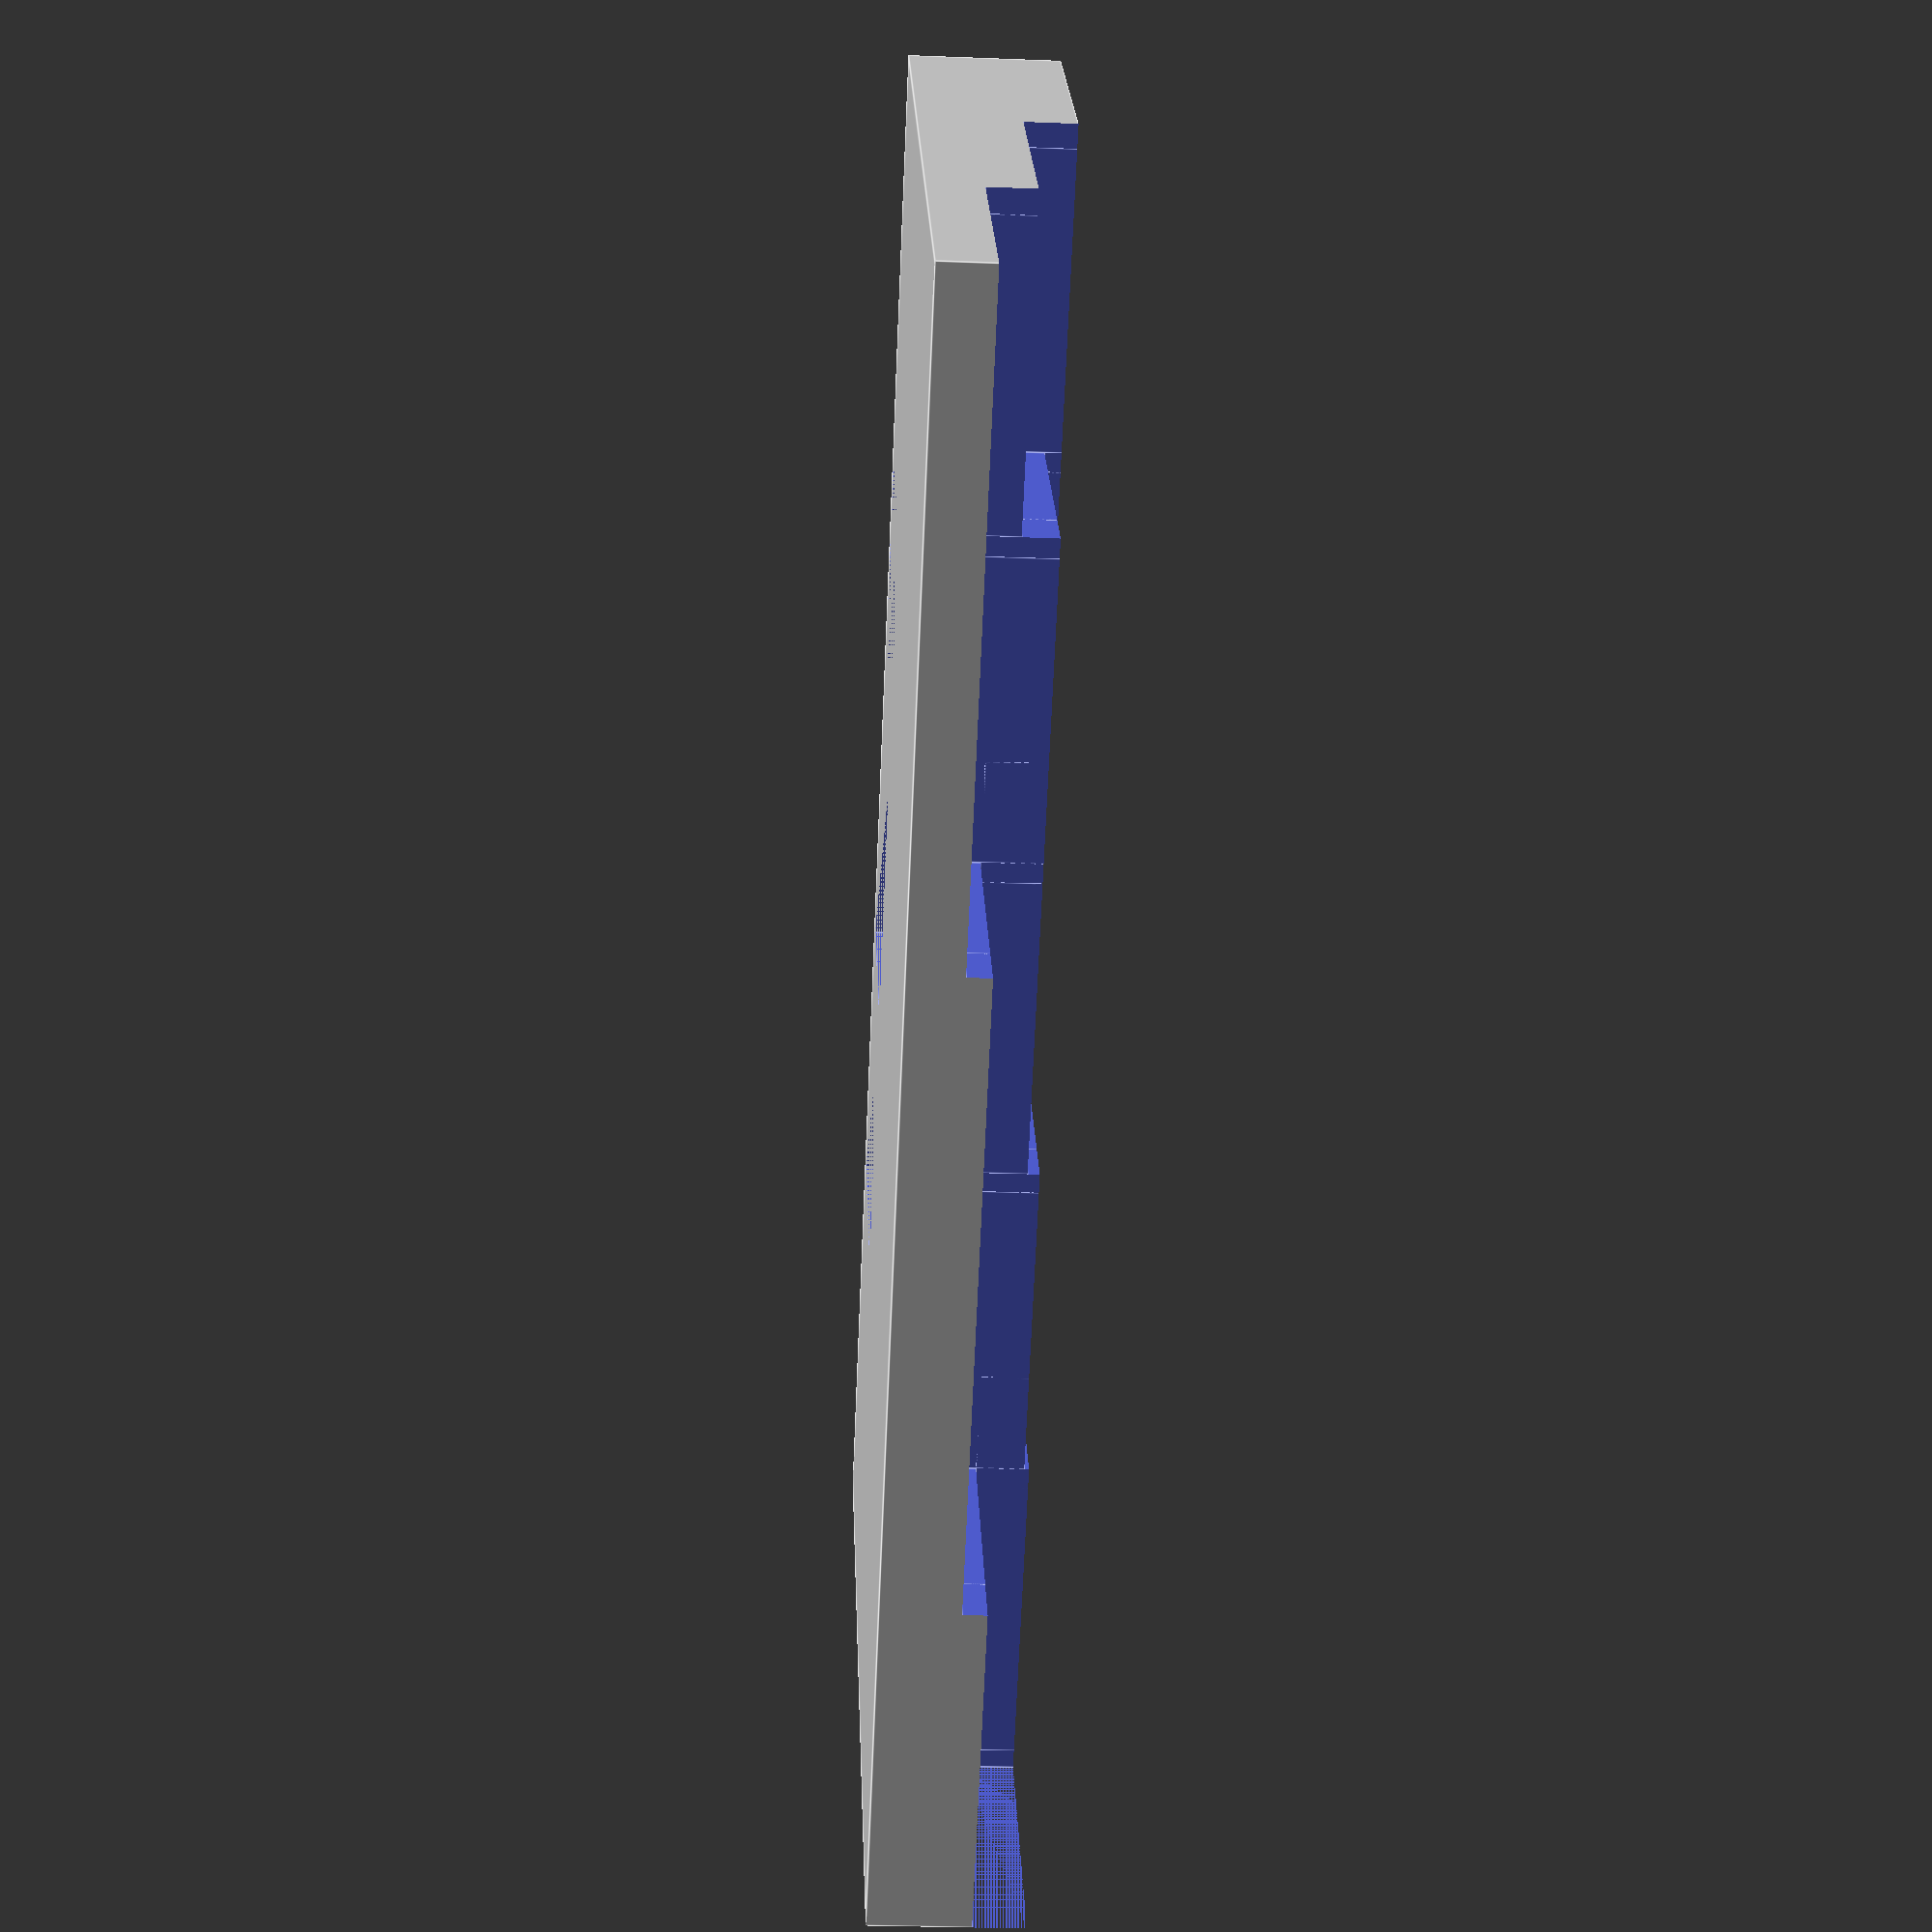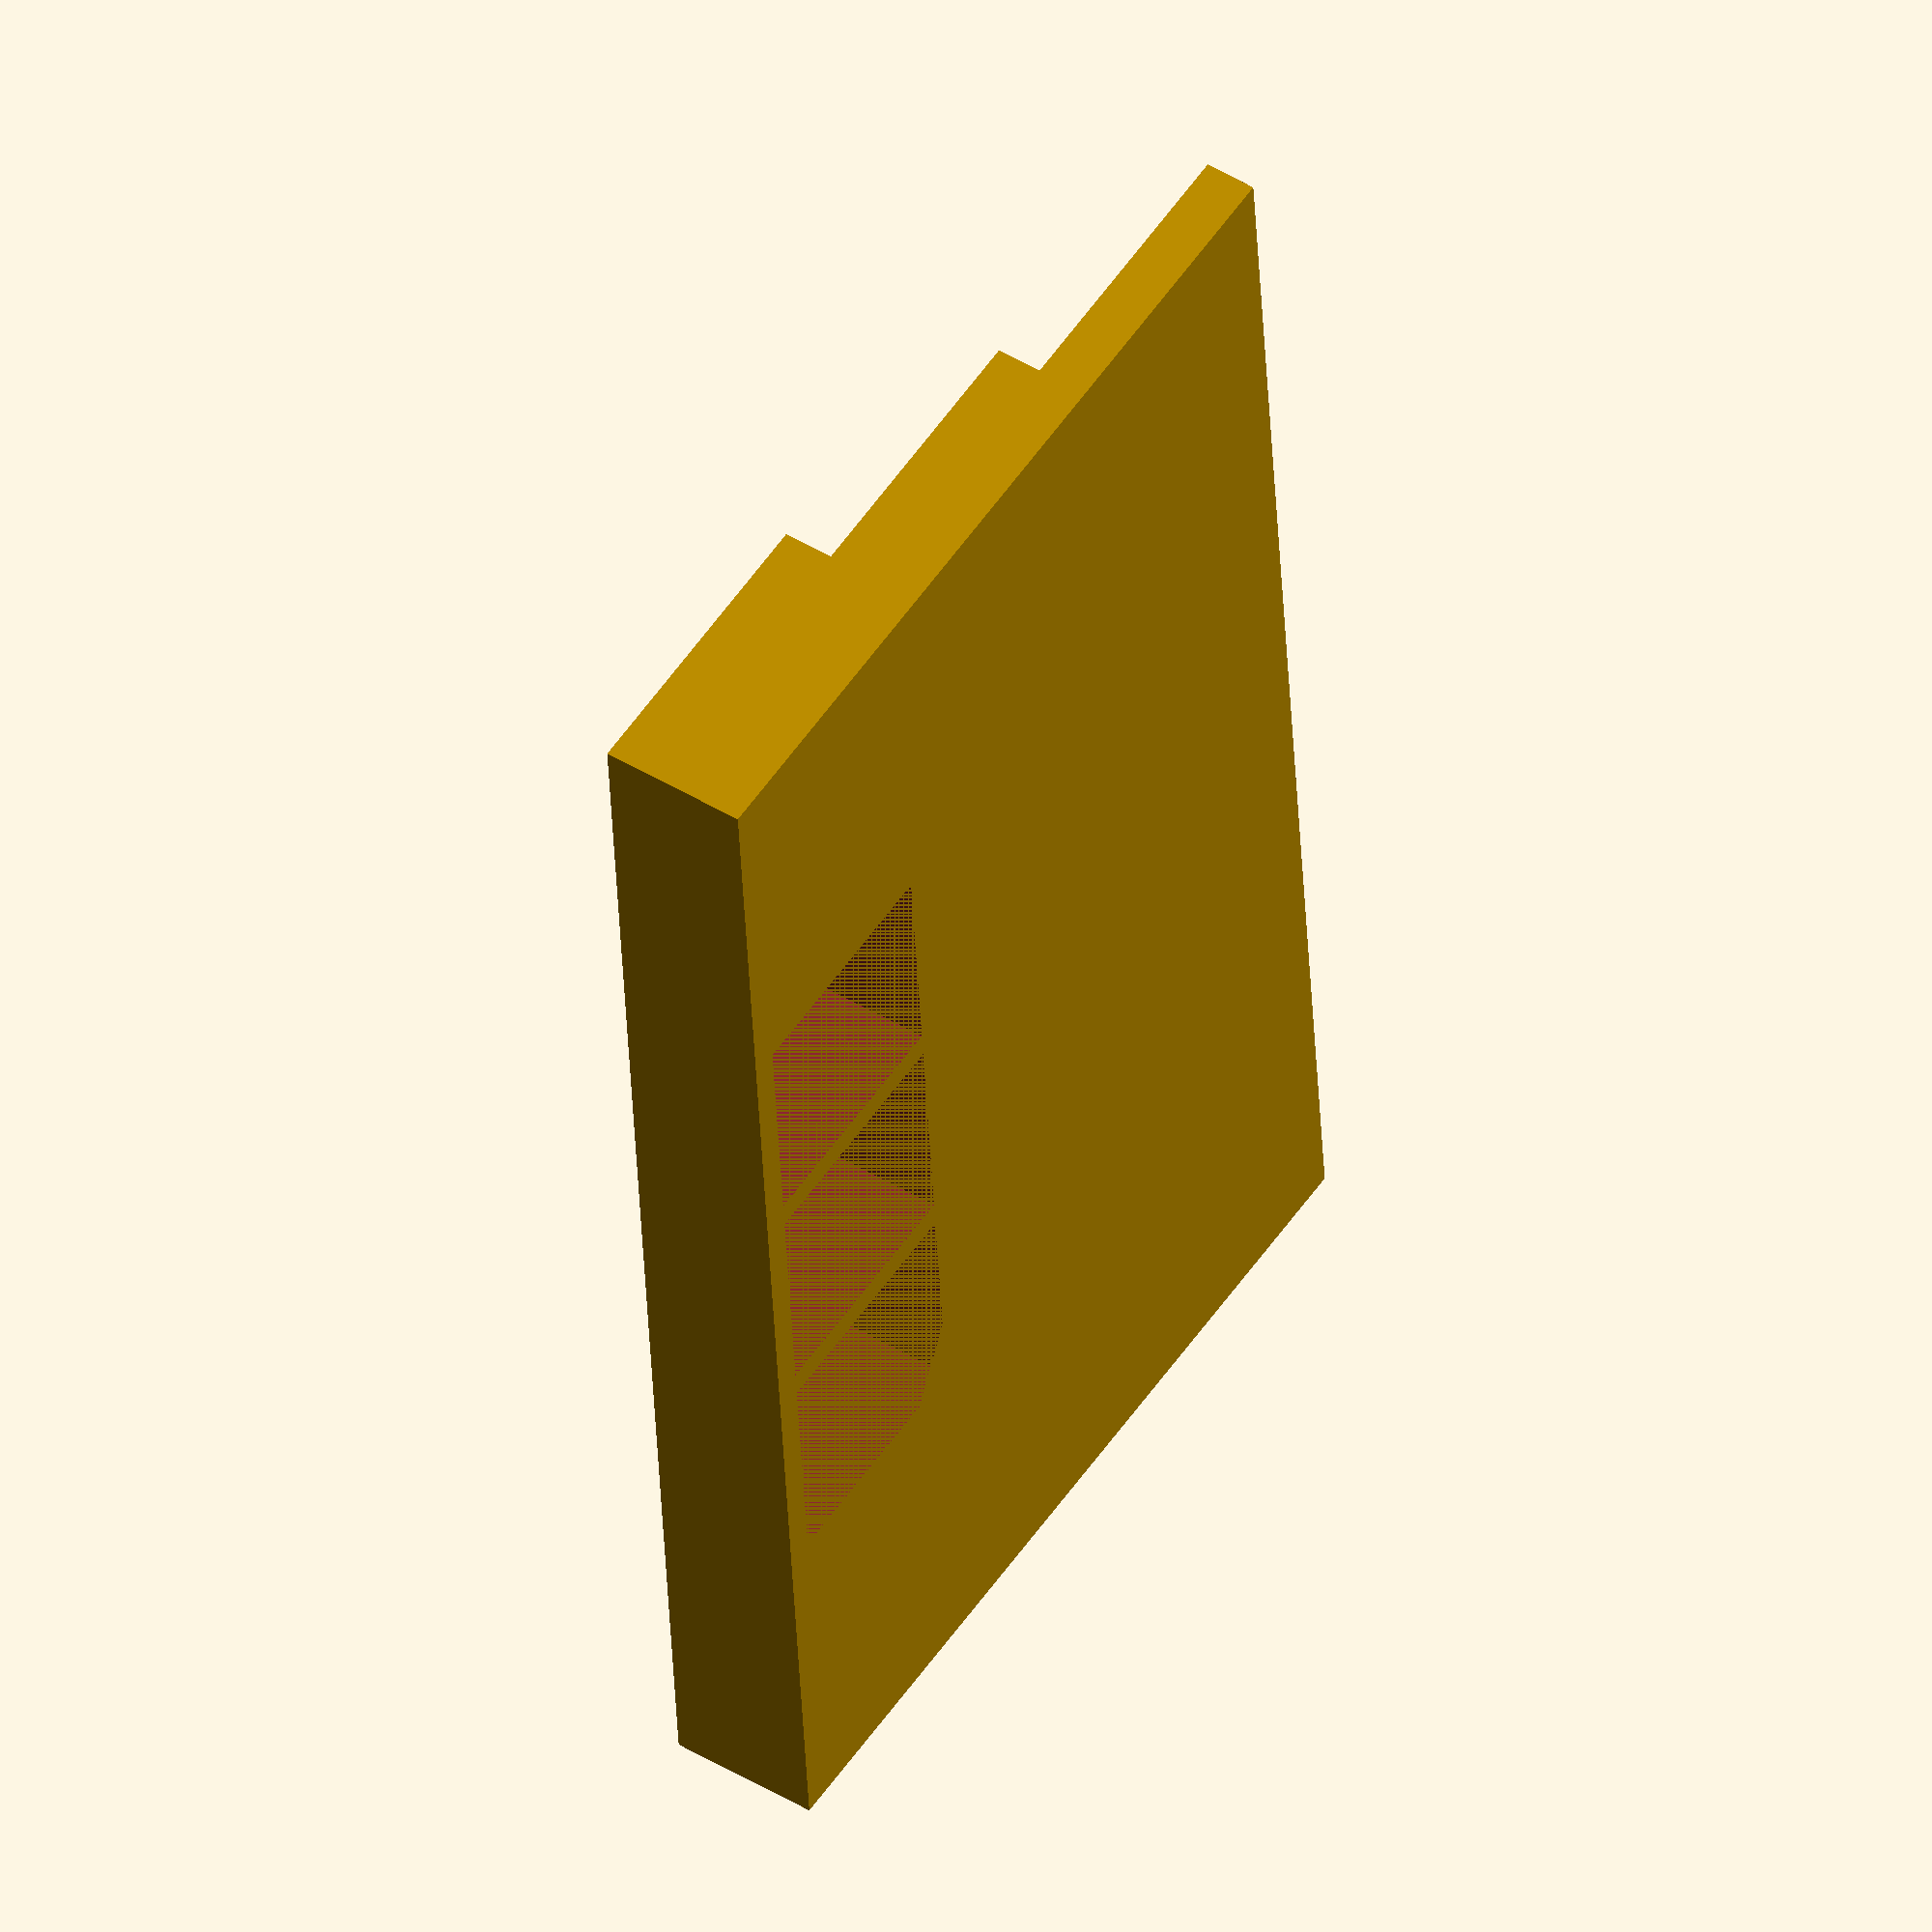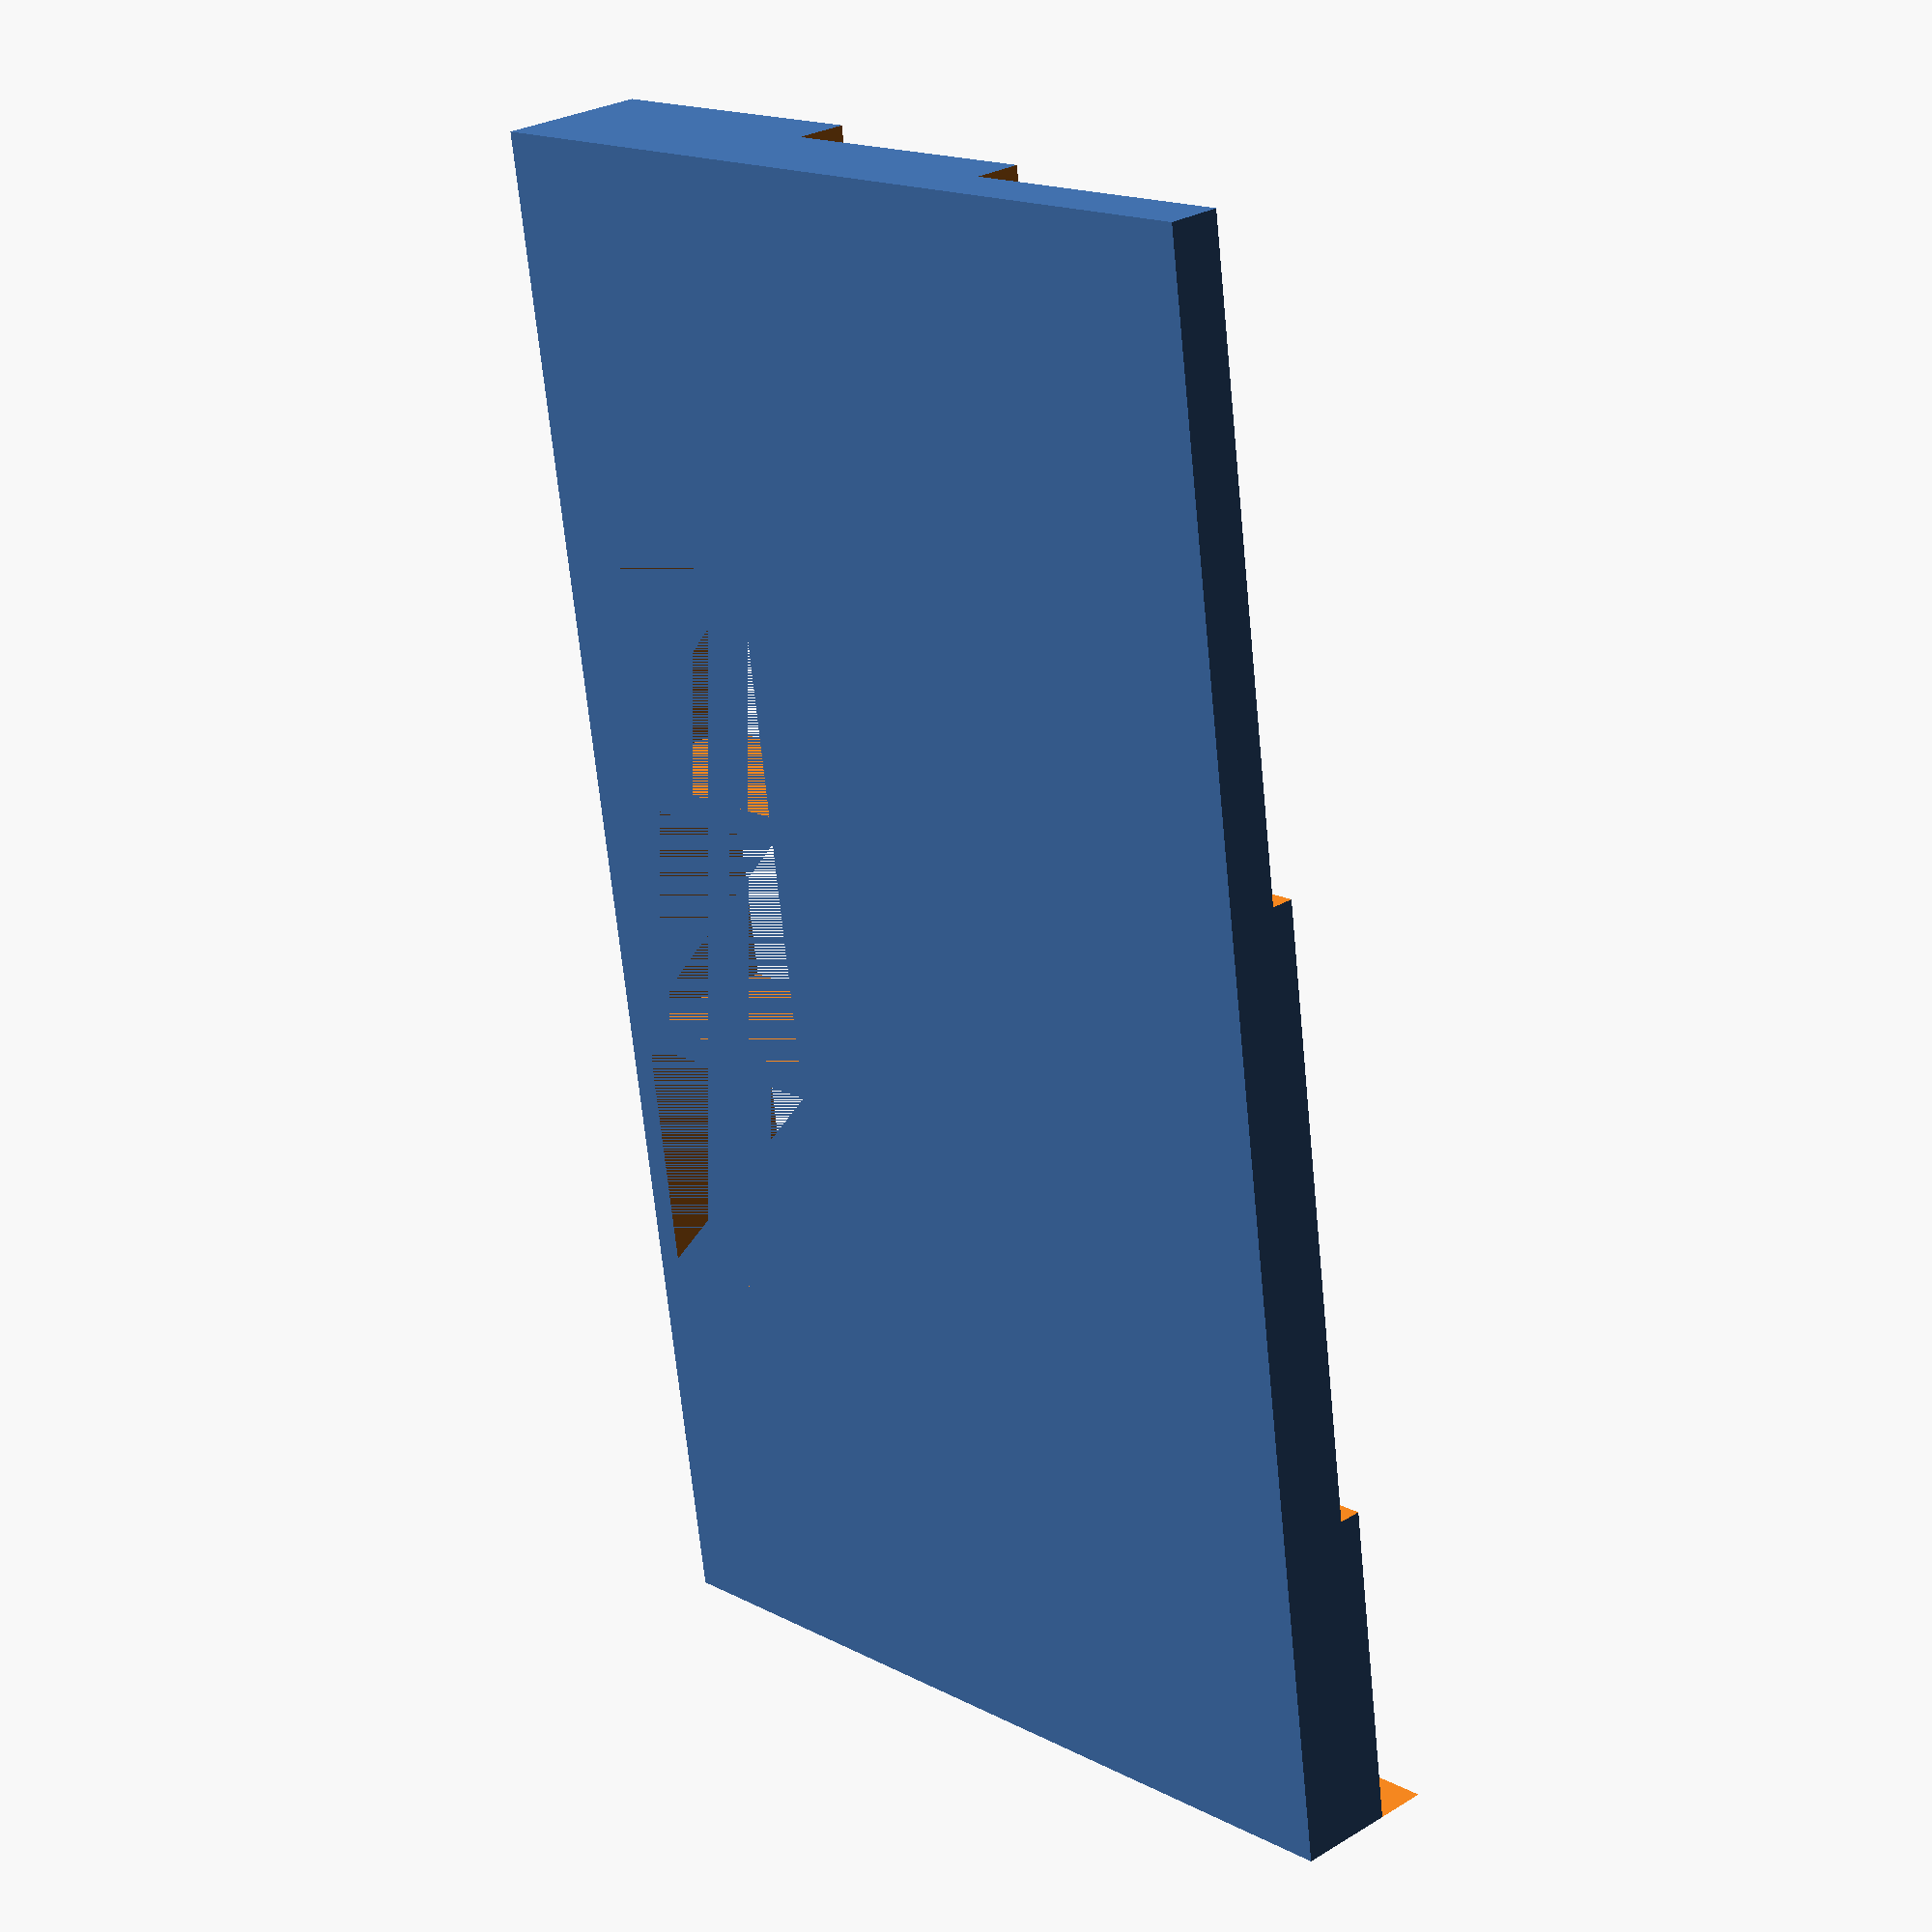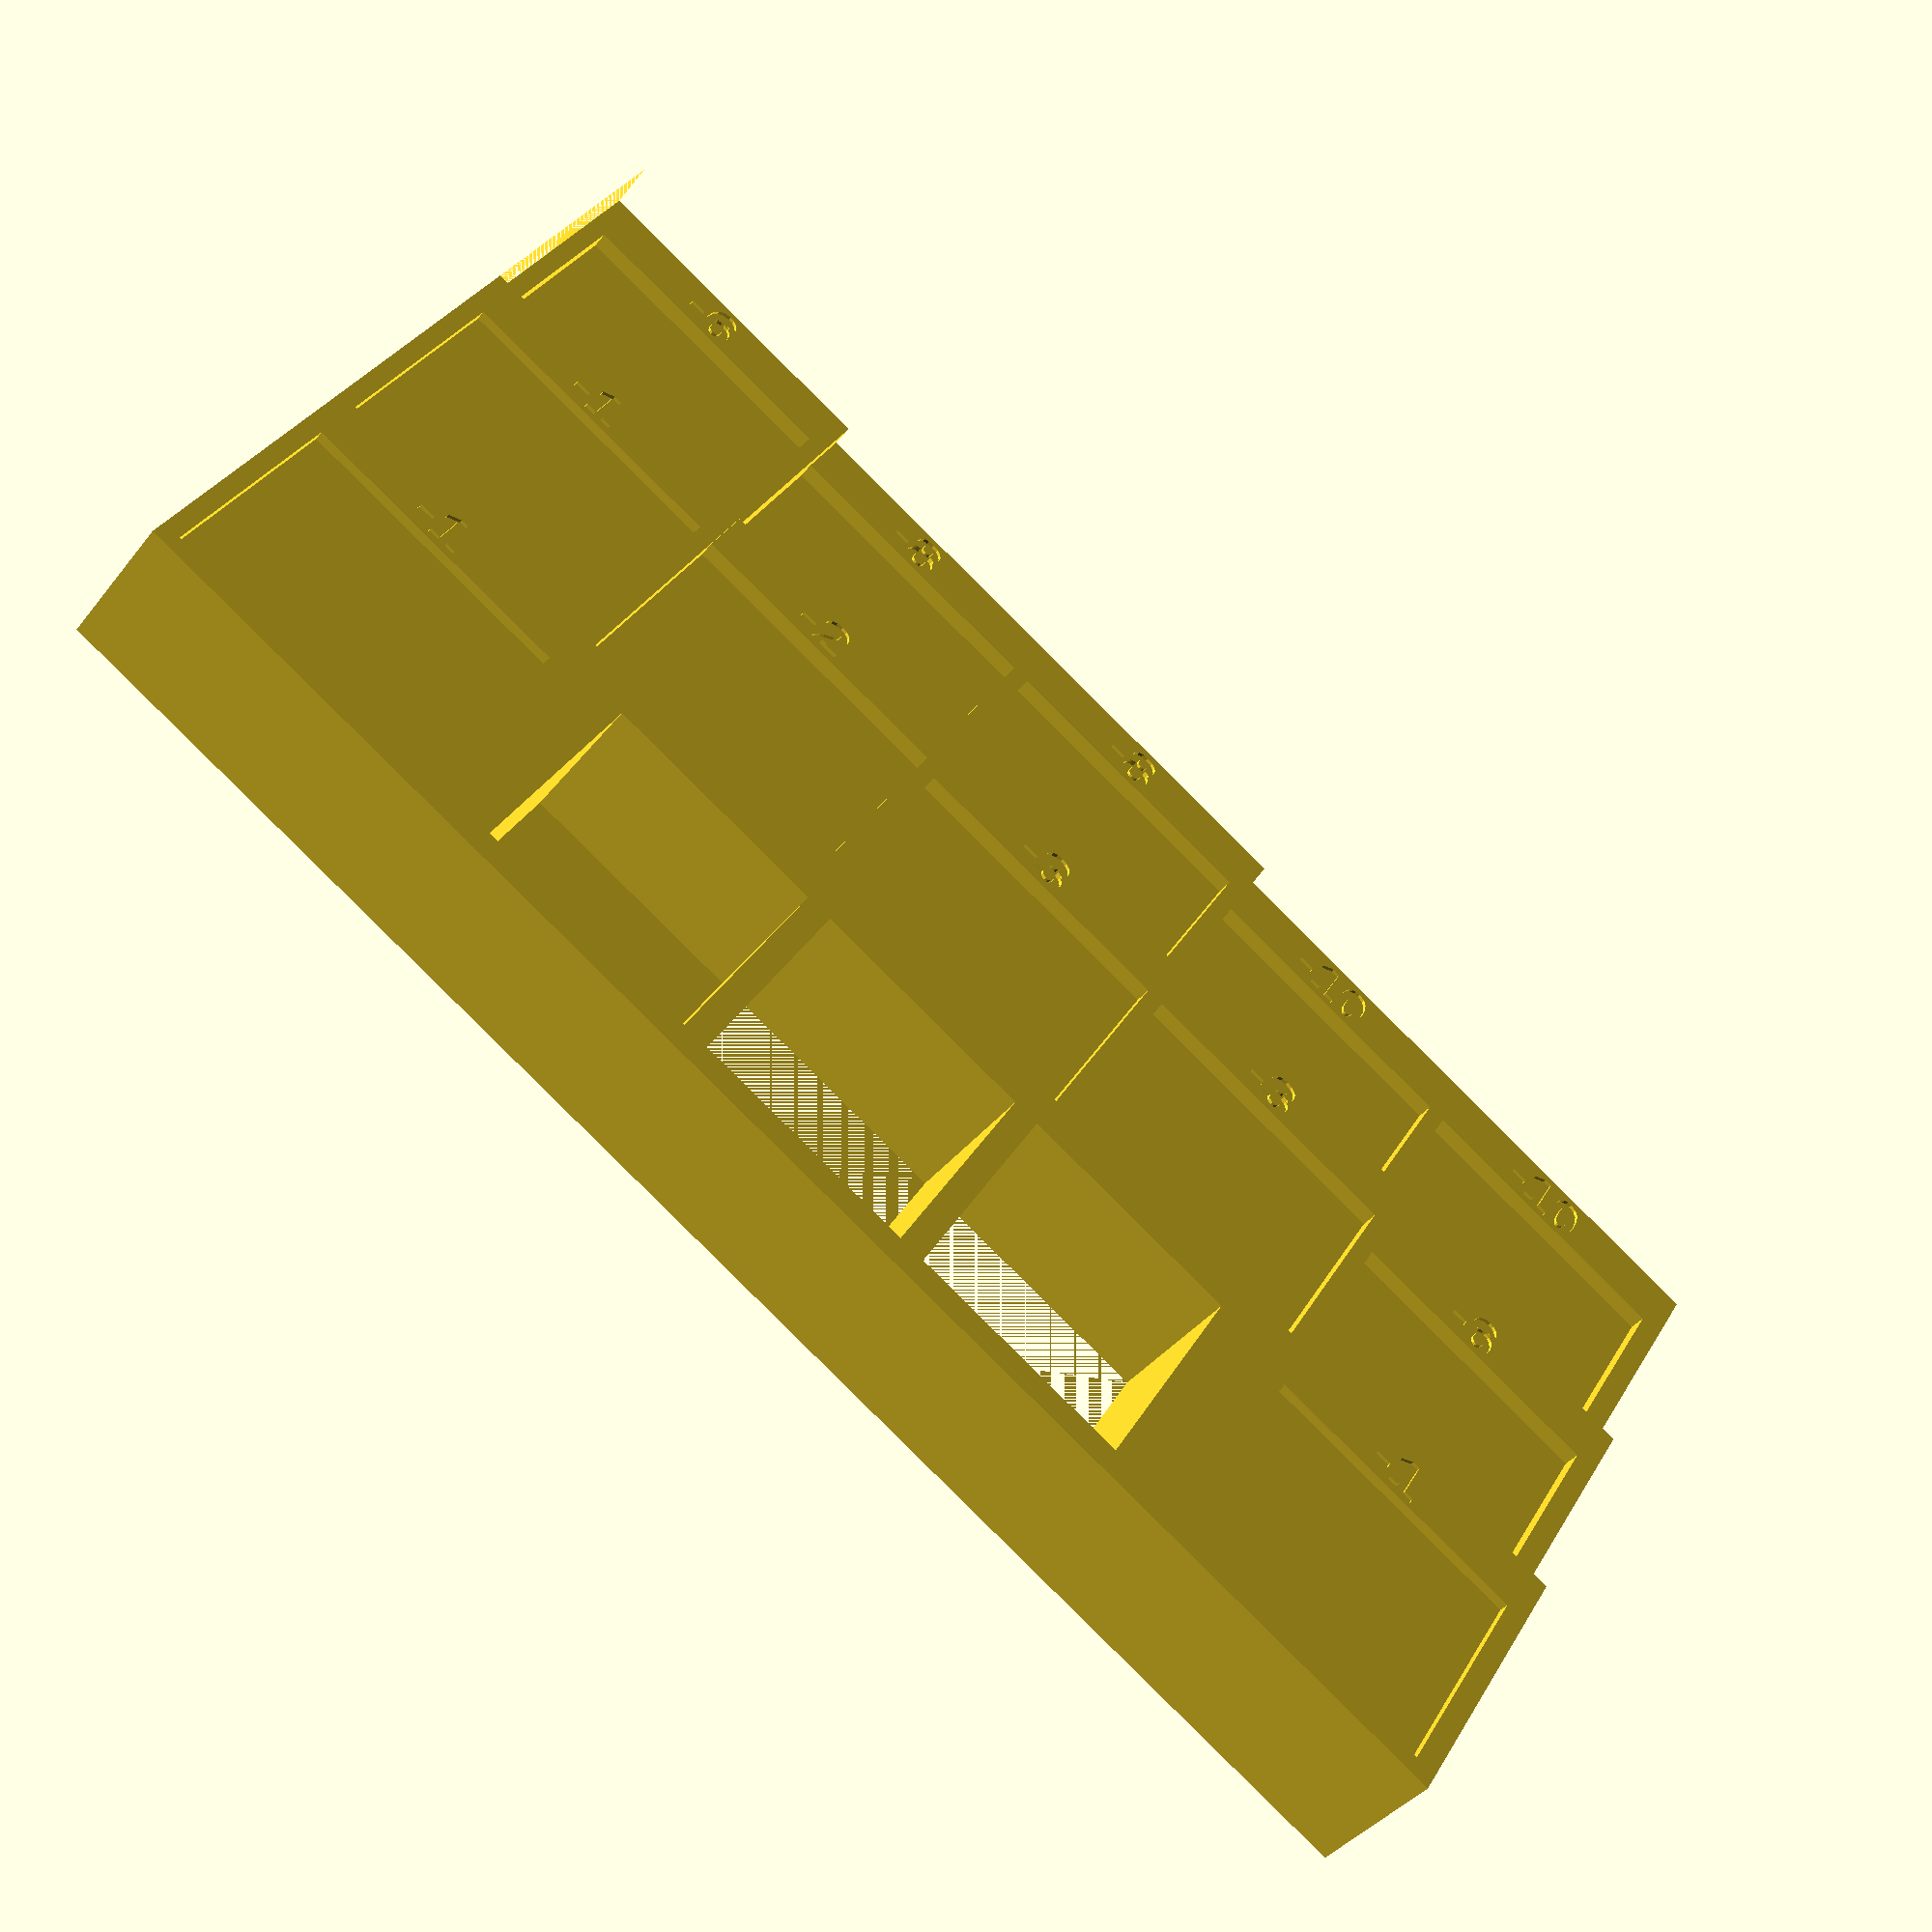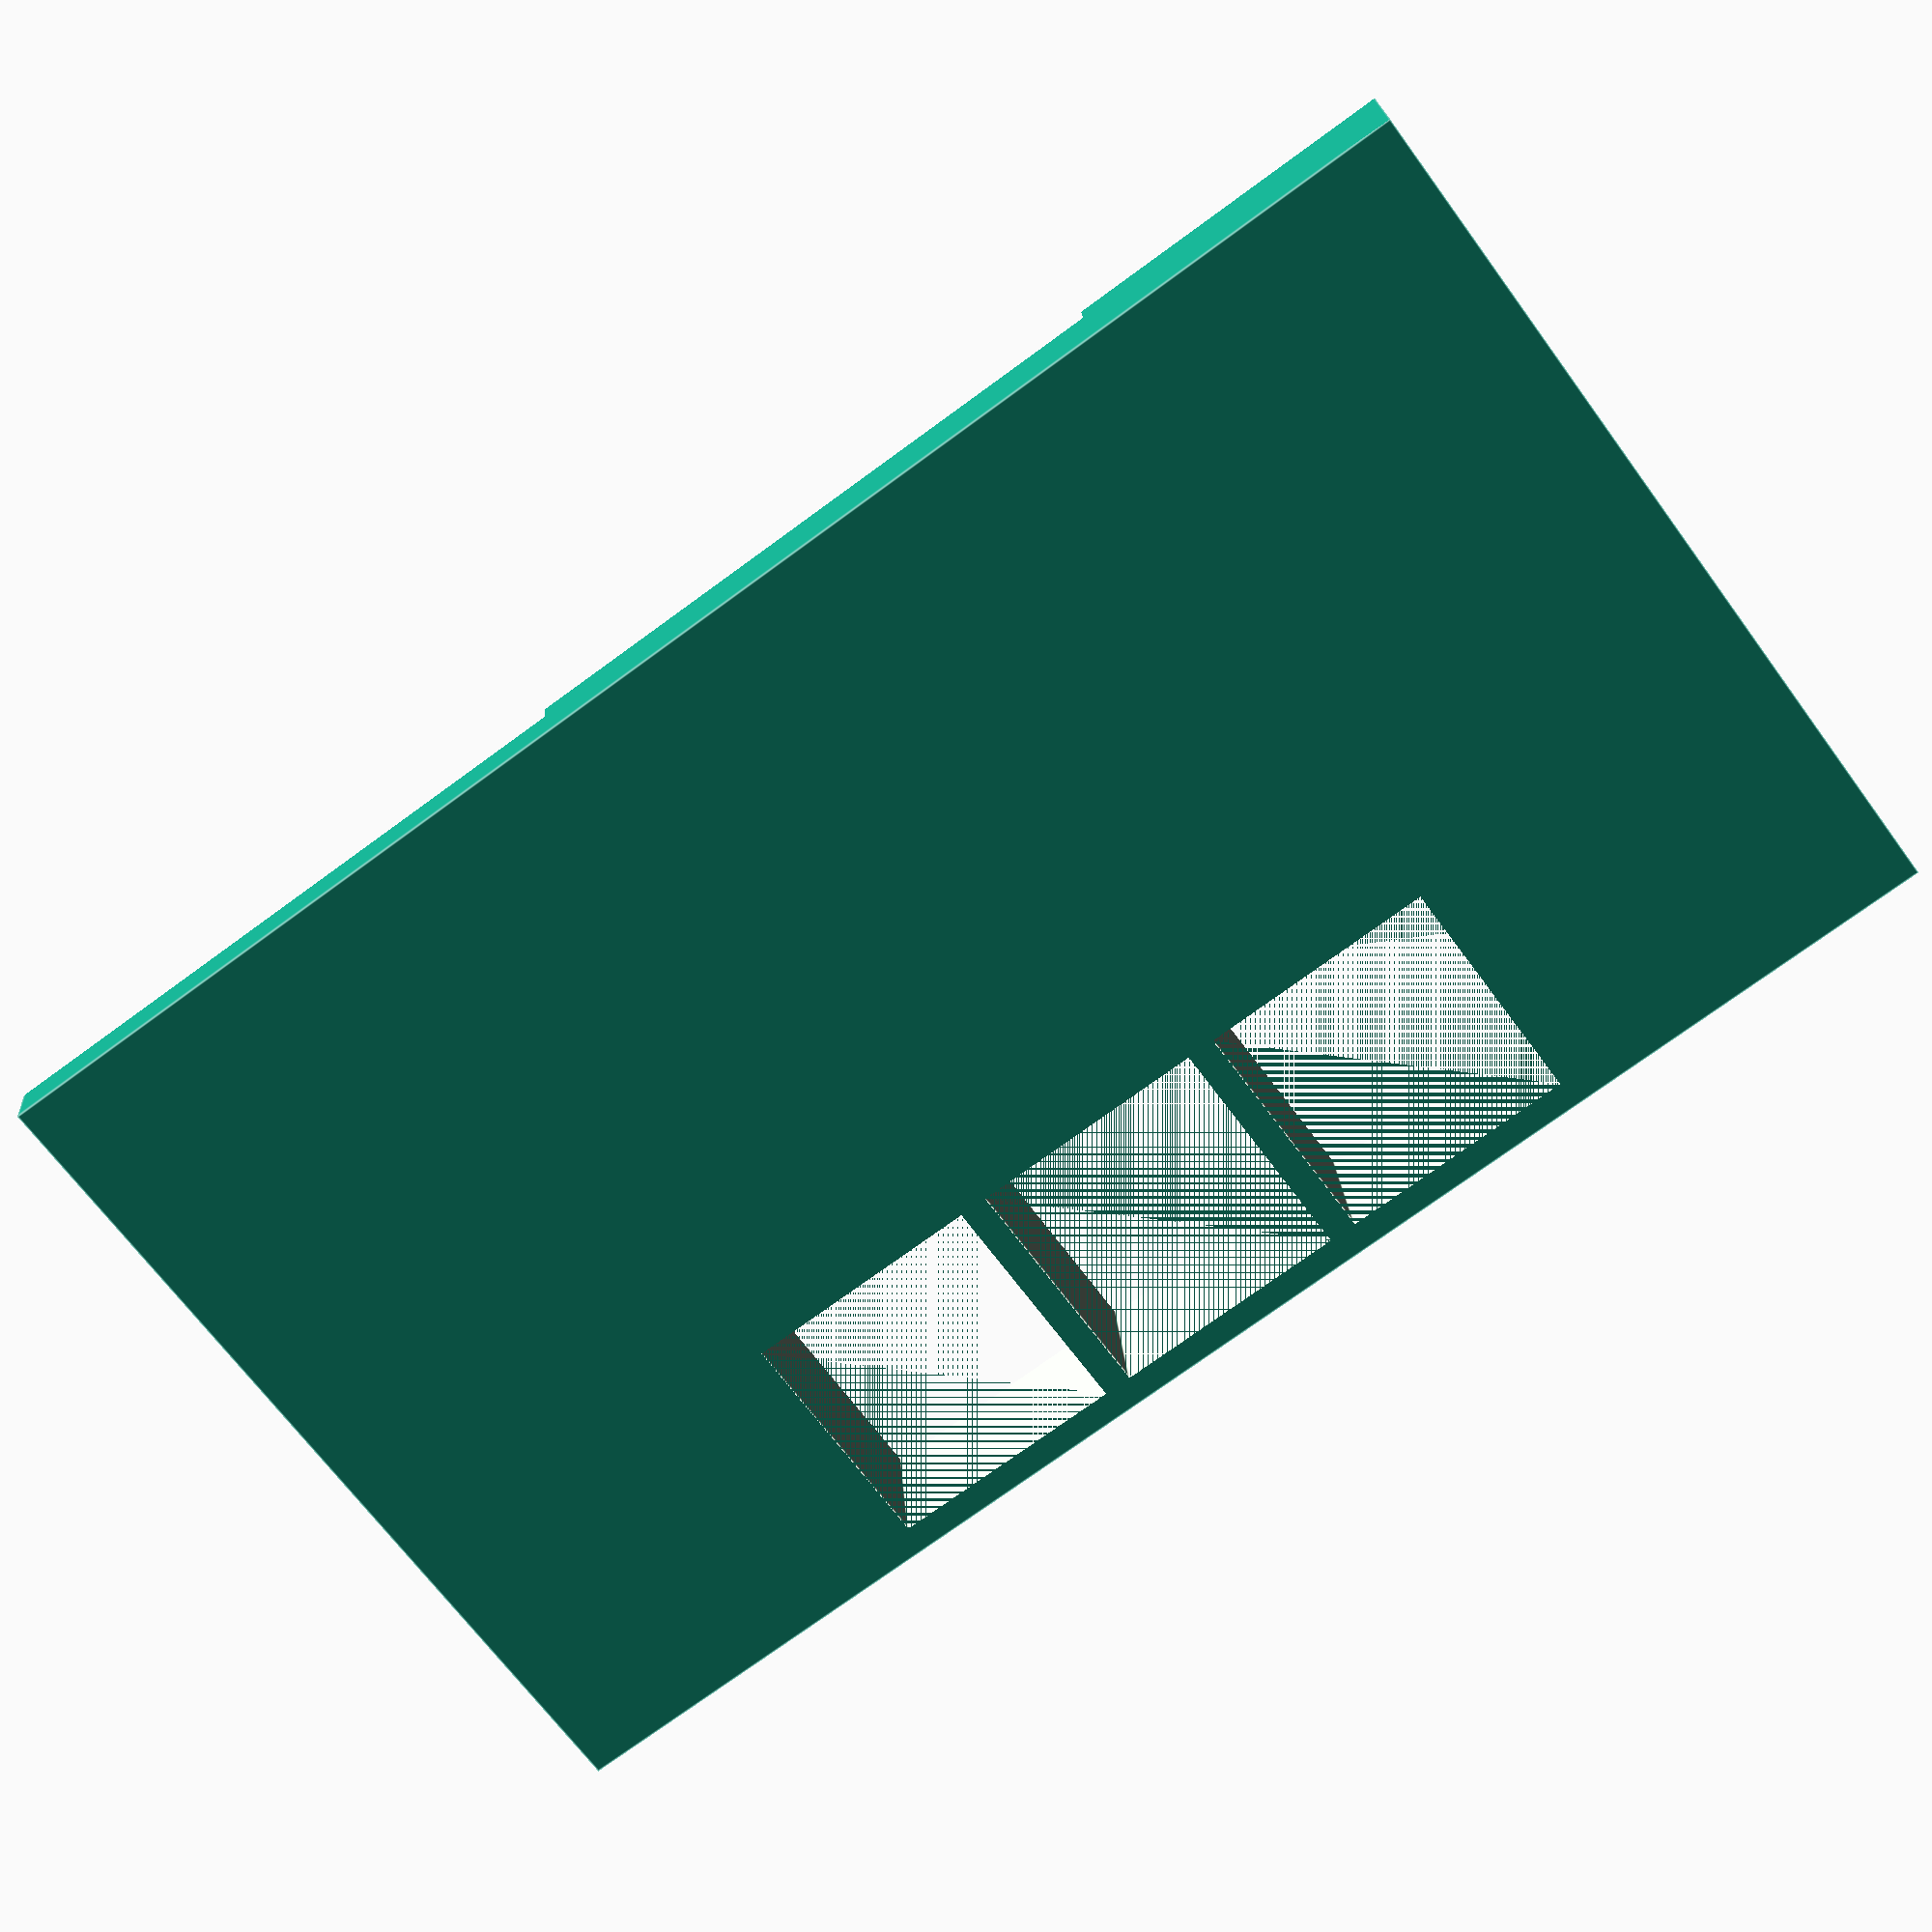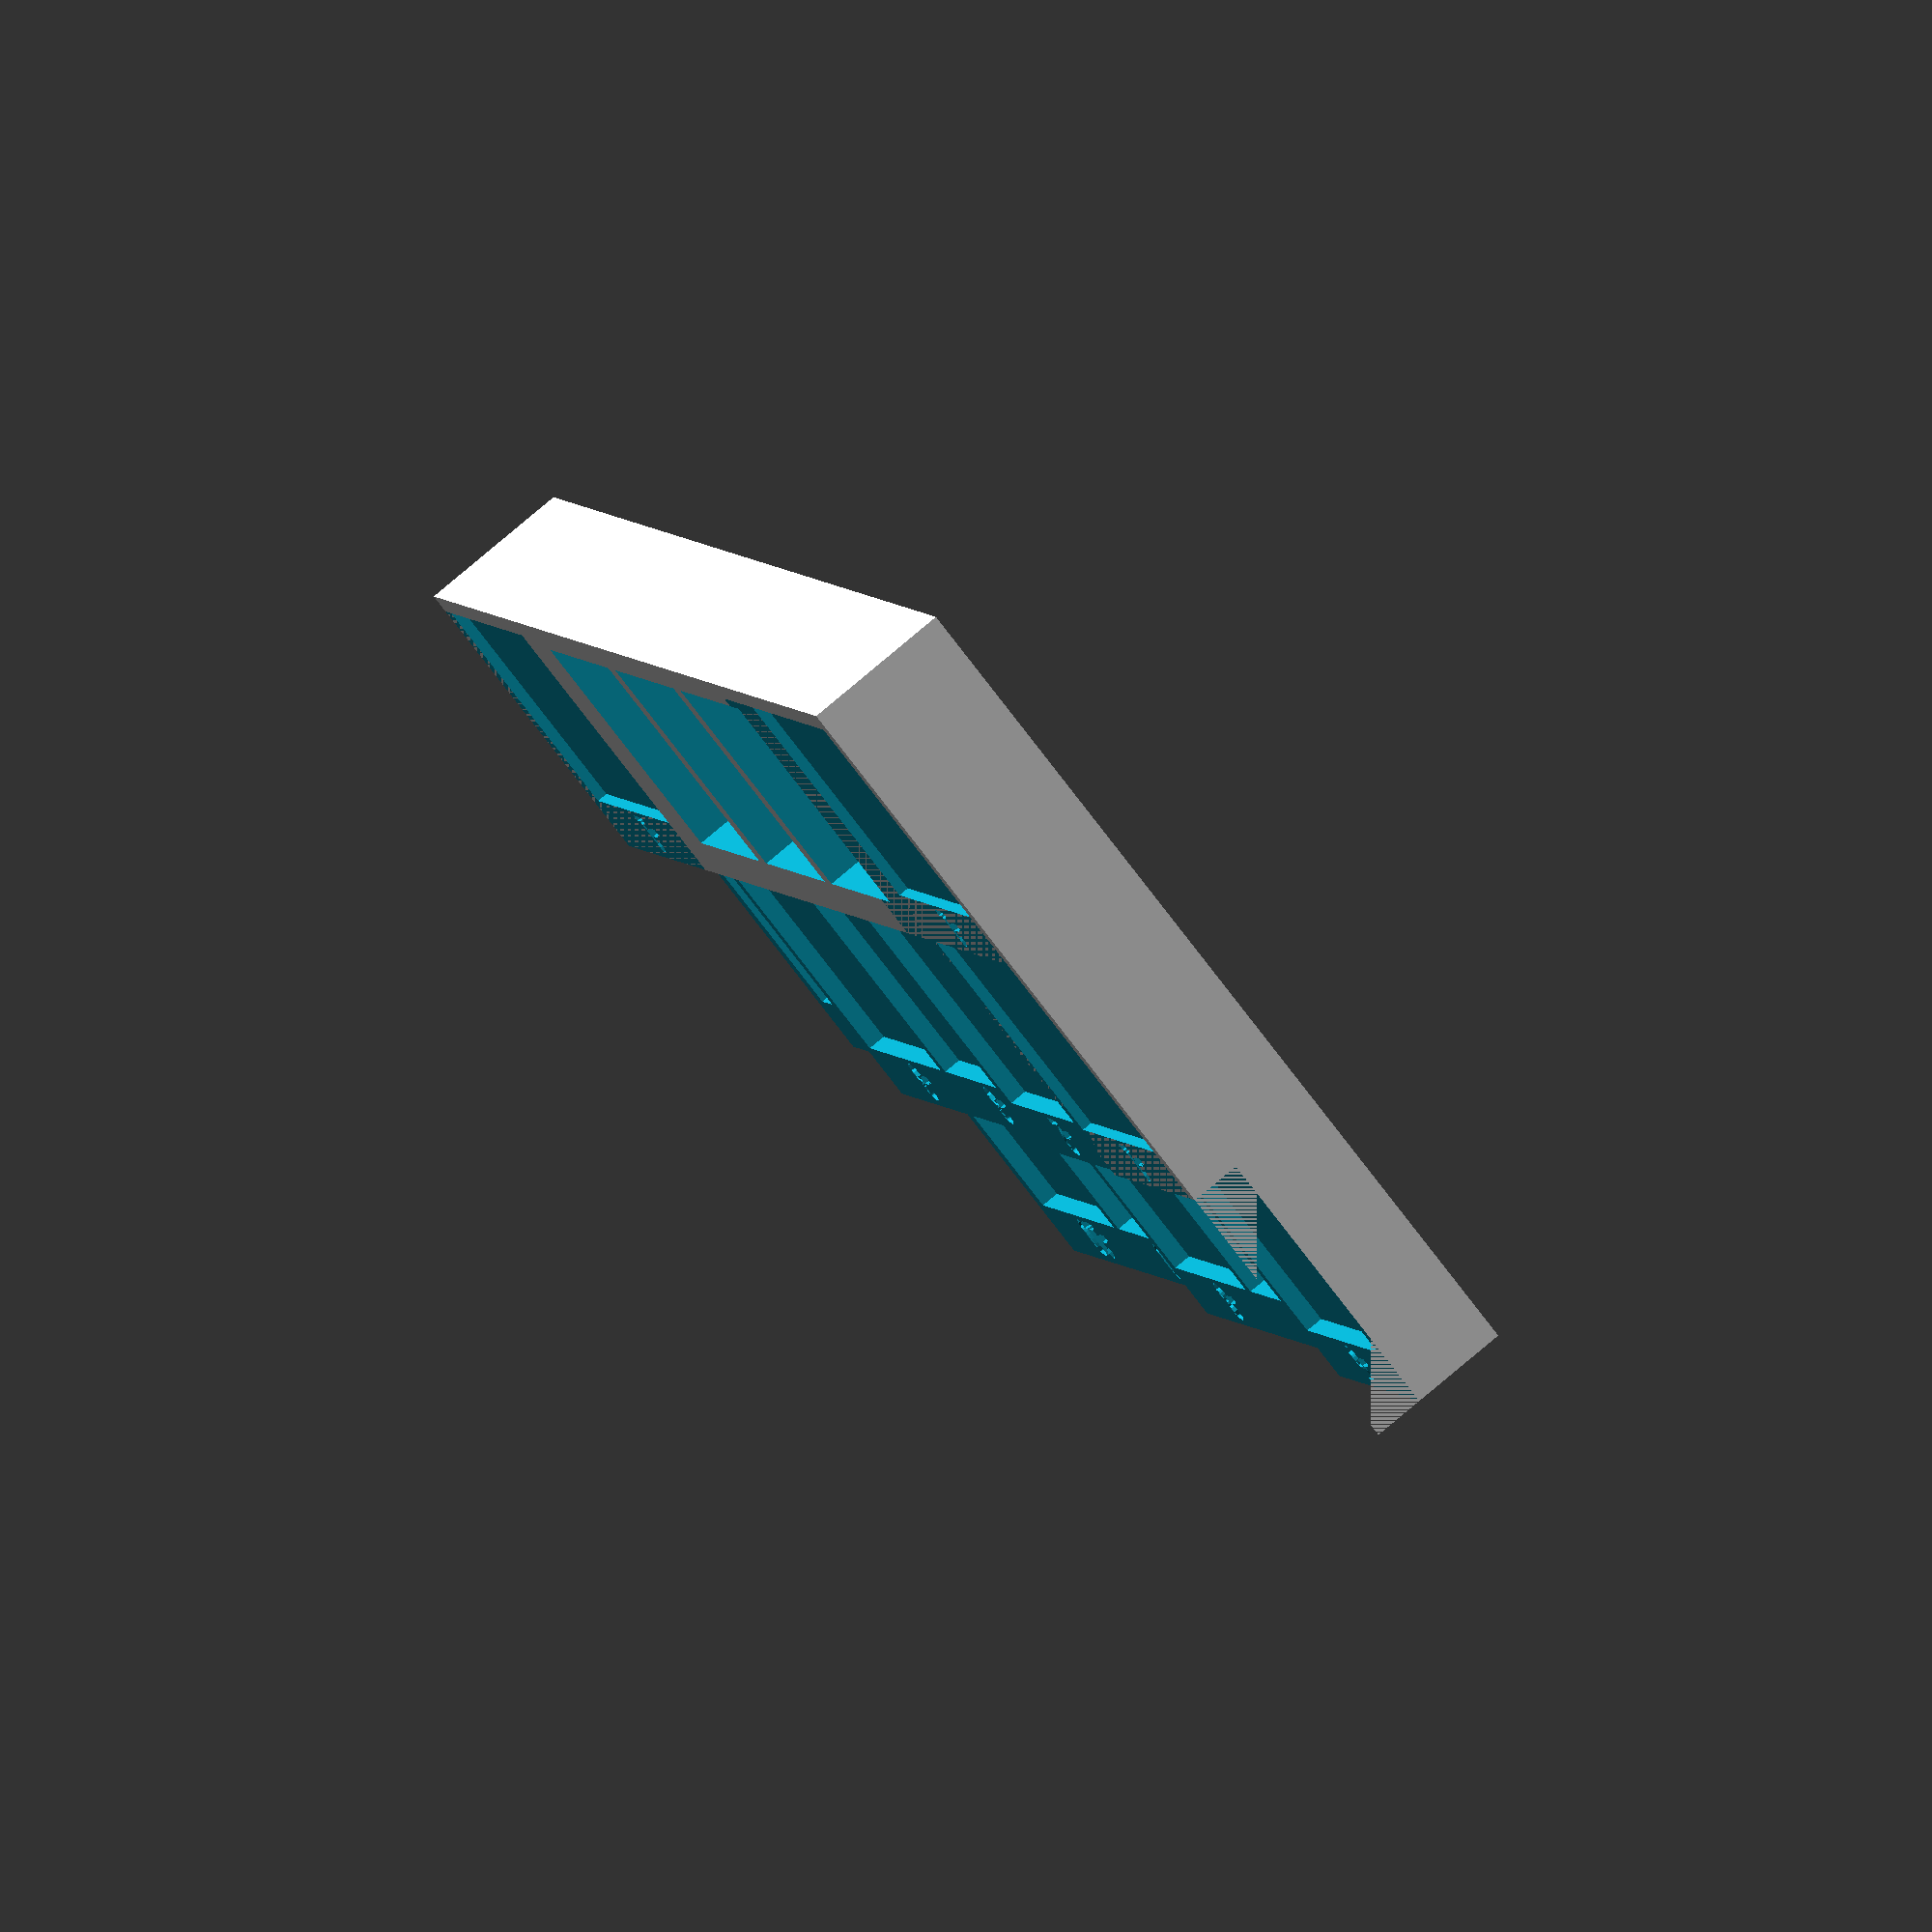
<openscad>
module loosePart(label="todo", center=[0,0,0], border=1.5) {
    translate(center) {
        union() {
            translate([0, 0, border]) cube([35, 30, 20]);
            translate([0, 0, 0]) cube([25, 20, 20]);
            translate([11.5, 20.5, border - 0.3]) linear_extrude(0.5) text(label, size=4, font="Liberation Sans:style=Bold", halign="center");

        };
    };
};


difference(){
    translate([0, 0, -13]) cube([135,76.6,12.9]);
    // platz für die drop boxes und den trash
    translate([1.6 + 26.6 + 5.4 + 0 * 23, 2.4,-13]) cube([20.6, 20.6, 20]);
    translate([1.6 + 26.6 + 5.4  + 1 * 23, 2.4,-13]) cube([20.6, 20.6, 20]);
    translate([1.6 + 26.6 + 5.4  + 2 * 23, 2.4,-13]) cube([20.6, 20.6, 20]);
    // boxes
    loosePart("-1", center=[1.6 + 0 * 26.6, 1.6 + 0 * 25, -1], border=0.9);
    loosePart("-1", center=[1.6 + 4 * 26.6, 1.6 + 0 * 25, -1], border=0.9);
    
    loosePart("-1", center=[1.6 + 0 * 26.6, 1.6 + 1 * 25, -1], border=0.9);
    loosePart("-2", center=[1.6 + 1 * 26.6, 1.6 + 1 * 25, -2]);
    loosePart("-3", center=[1.6 + 2 * 26.6, 1.6 + 1 * 25, -3]);
    loosePart("-3", center=[1.6 + 3 * 26.6, 1.6 + 1 * 25, -3]);
    loosePart("-6", center=[1.6 + 4 * 26.6, 1.6 + 1 * 25, -6]);

    translate([0, 51.6, -4.5]) cube([5,26.6,20]);
    loosePart("-6",  center=[1.6 + 0 * 26.6, 1.6 + 2 * 25, -6]);
    loosePart("-8",  center=[1.6 + 1 * 26.6, 1.6 + 2 * 25, -8]);
    loosePart("-8",  center=[1.6 + 2 * 26.6, 1.6 + 2 * 25, -8]);
    loosePart("-10", center=[1.6 + 3 * 26.6, 1.6 + 2 * 25, -10]);
    loosePart("-10", center=[1.6 + 4 * 26.6, 1.6 + 2 * 25, -10]);

}
</openscad>
<views>
elev=209.7 azim=39.1 roll=273.2 proj=p view=edges
elev=130.9 azim=94.5 roll=56.3 proj=o view=wireframe
elev=332.5 azim=278.3 roll=226.8 proj=p view=wireframe
elev=39.3 azim=31.2 roll=326.1 proj=p view=solid
elev=339.2 azim=36.1 roll=176.6 proj=p view=edges
elev=282.1 azim=111.1 roll=49.7 proj=o view=solid
</views>
